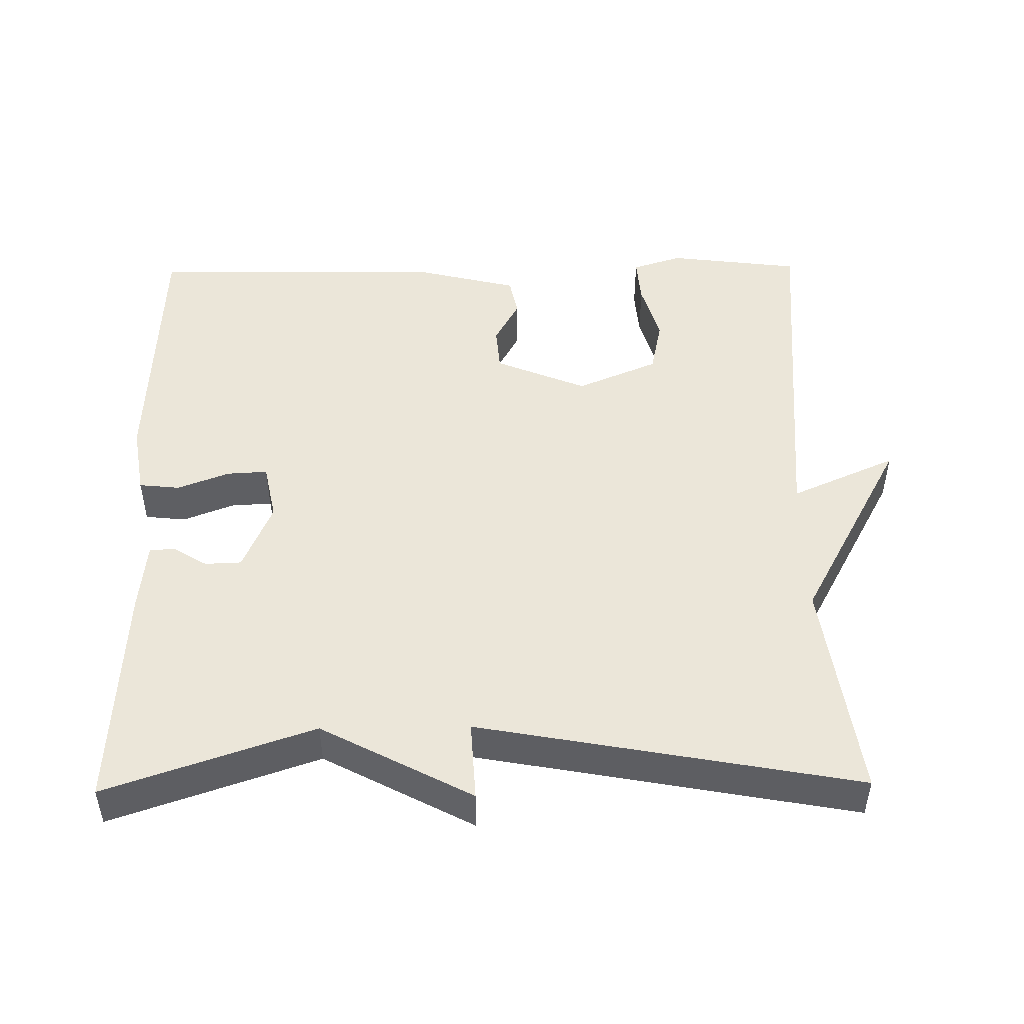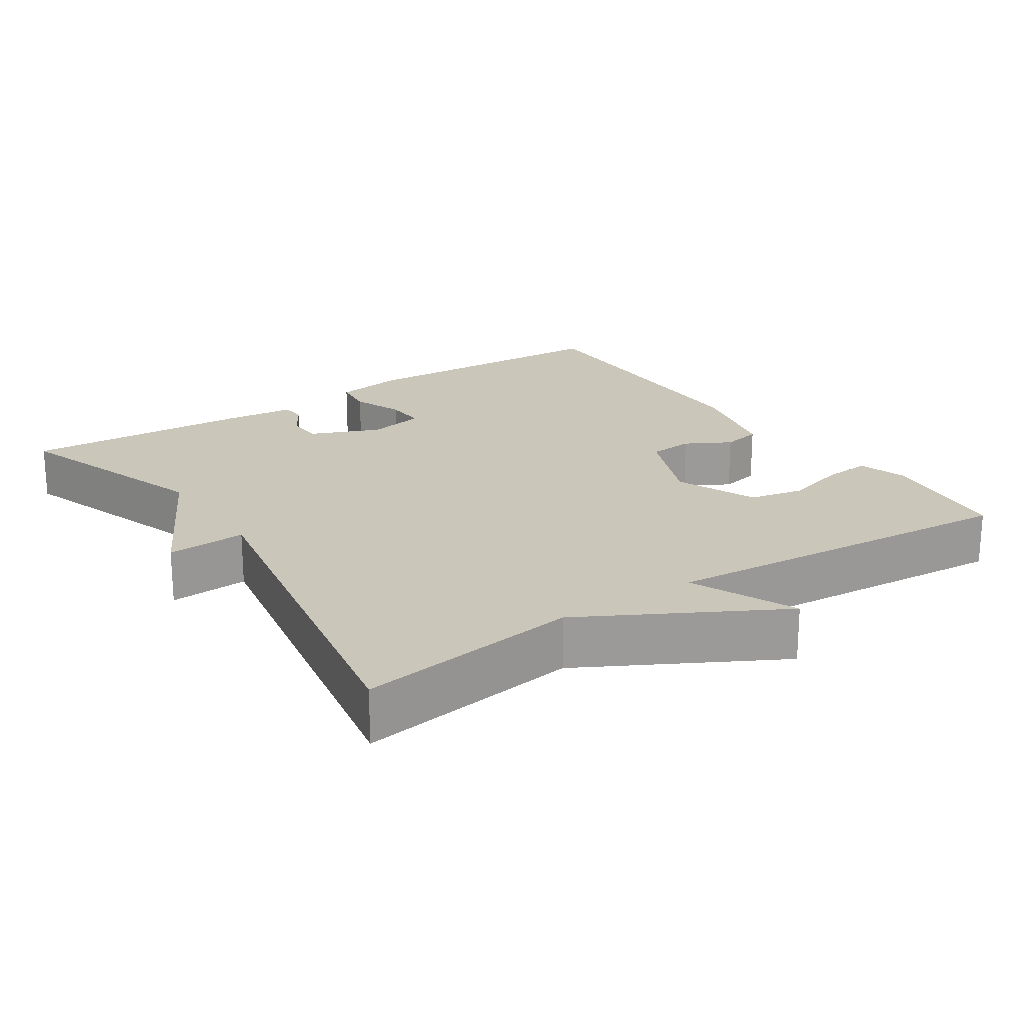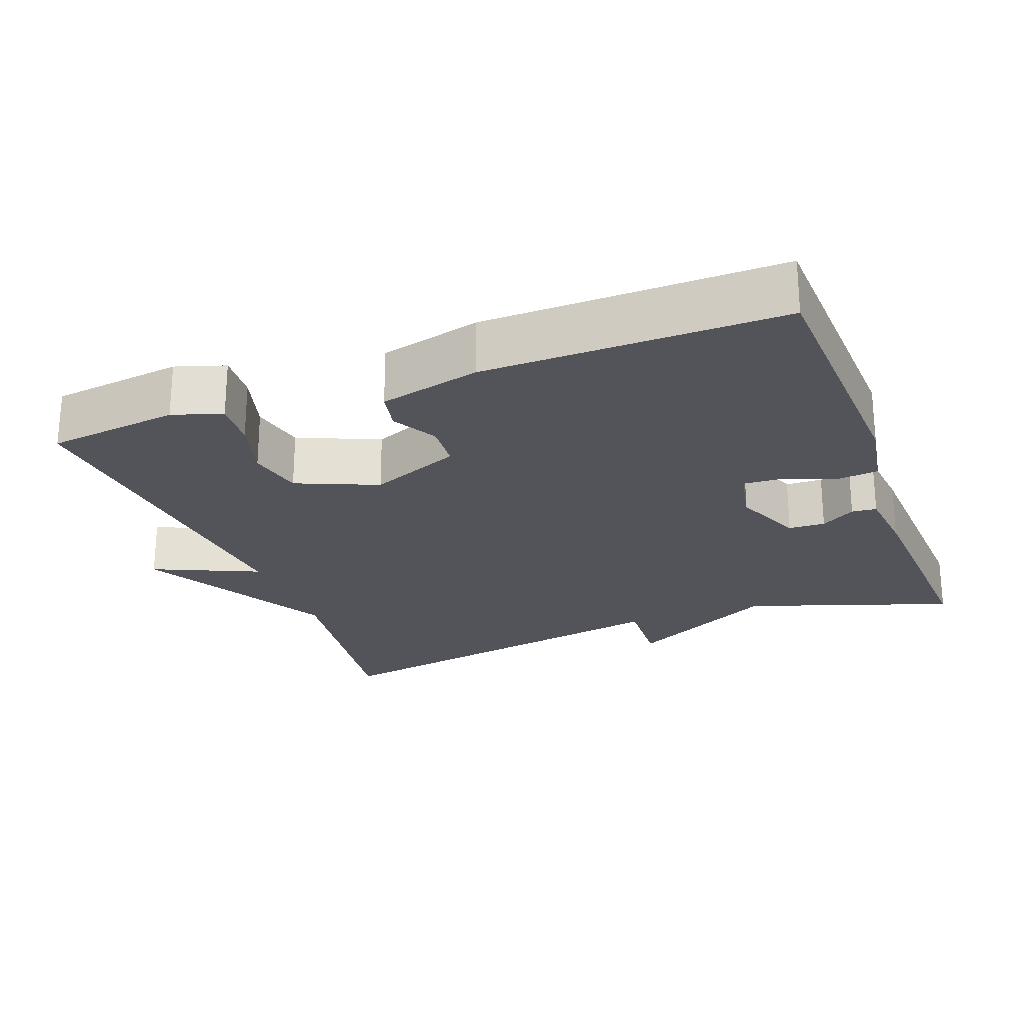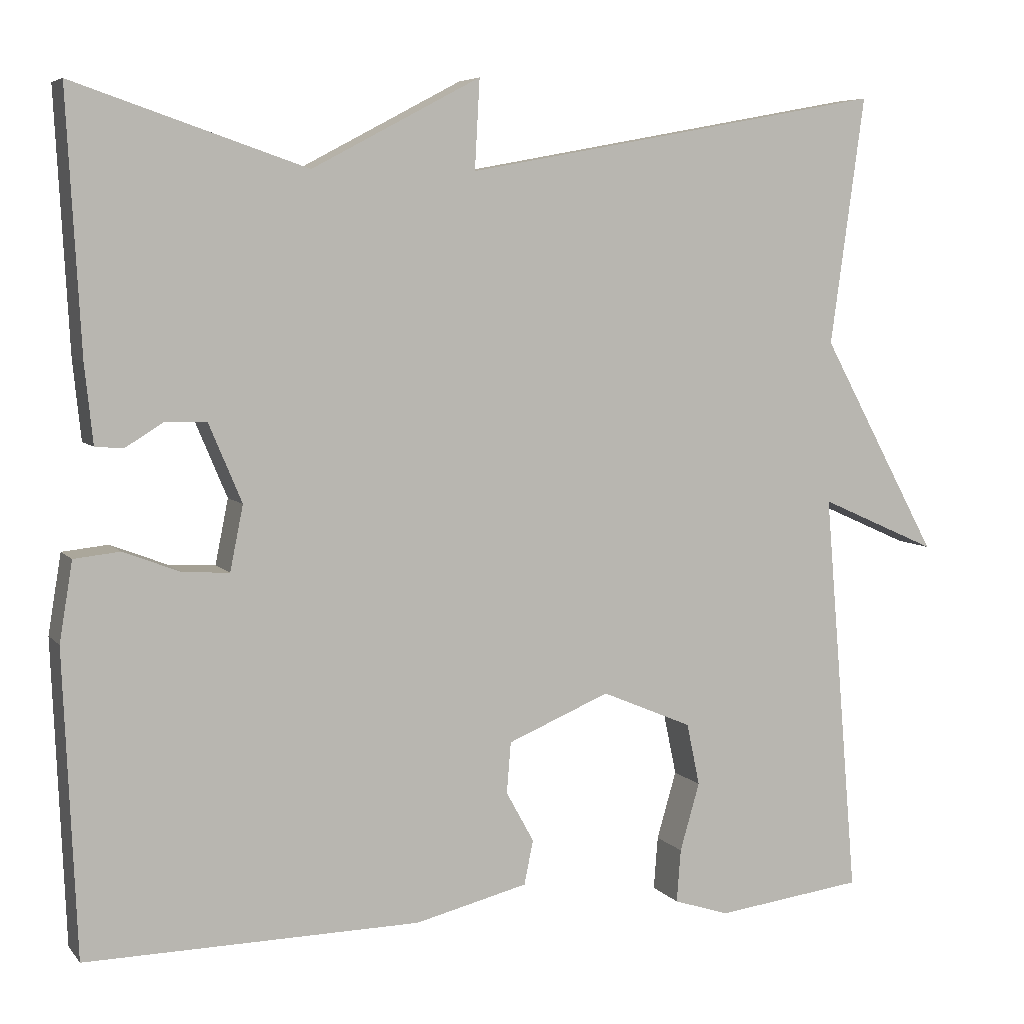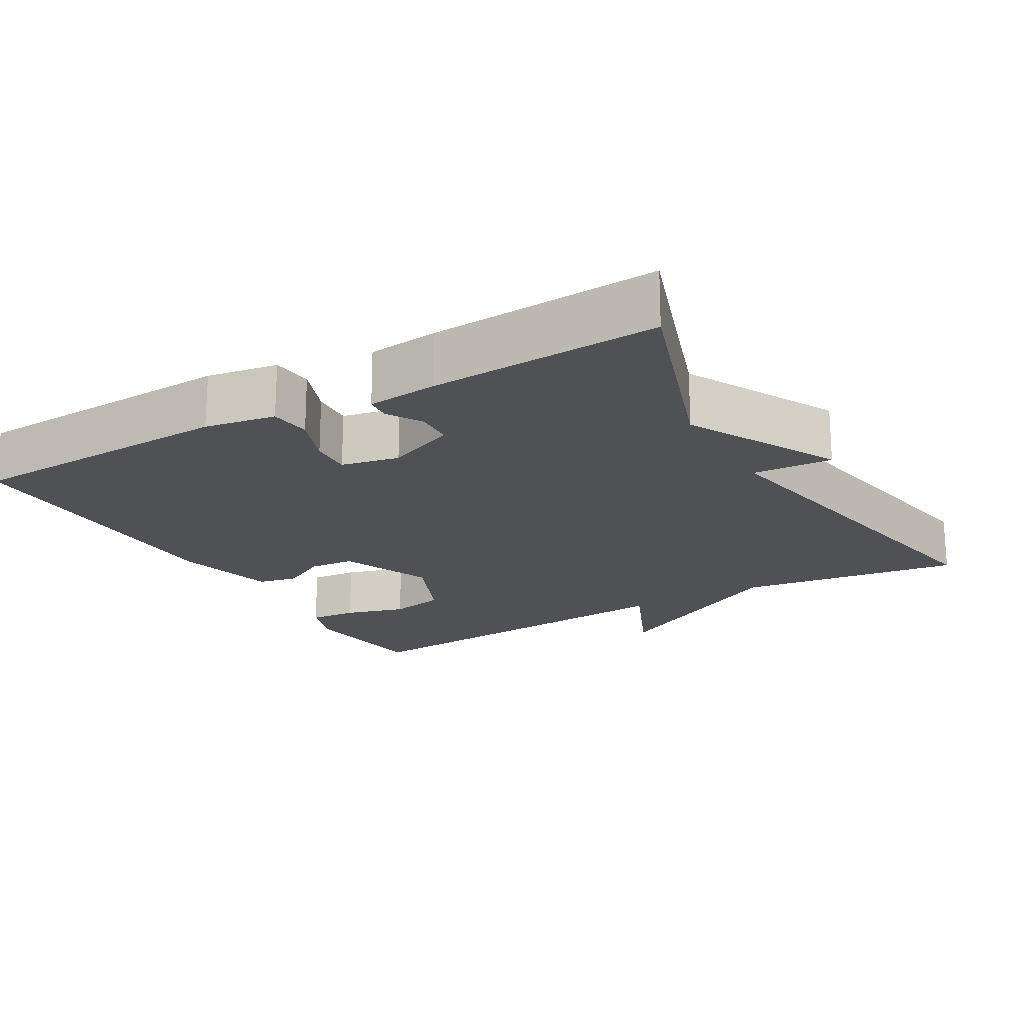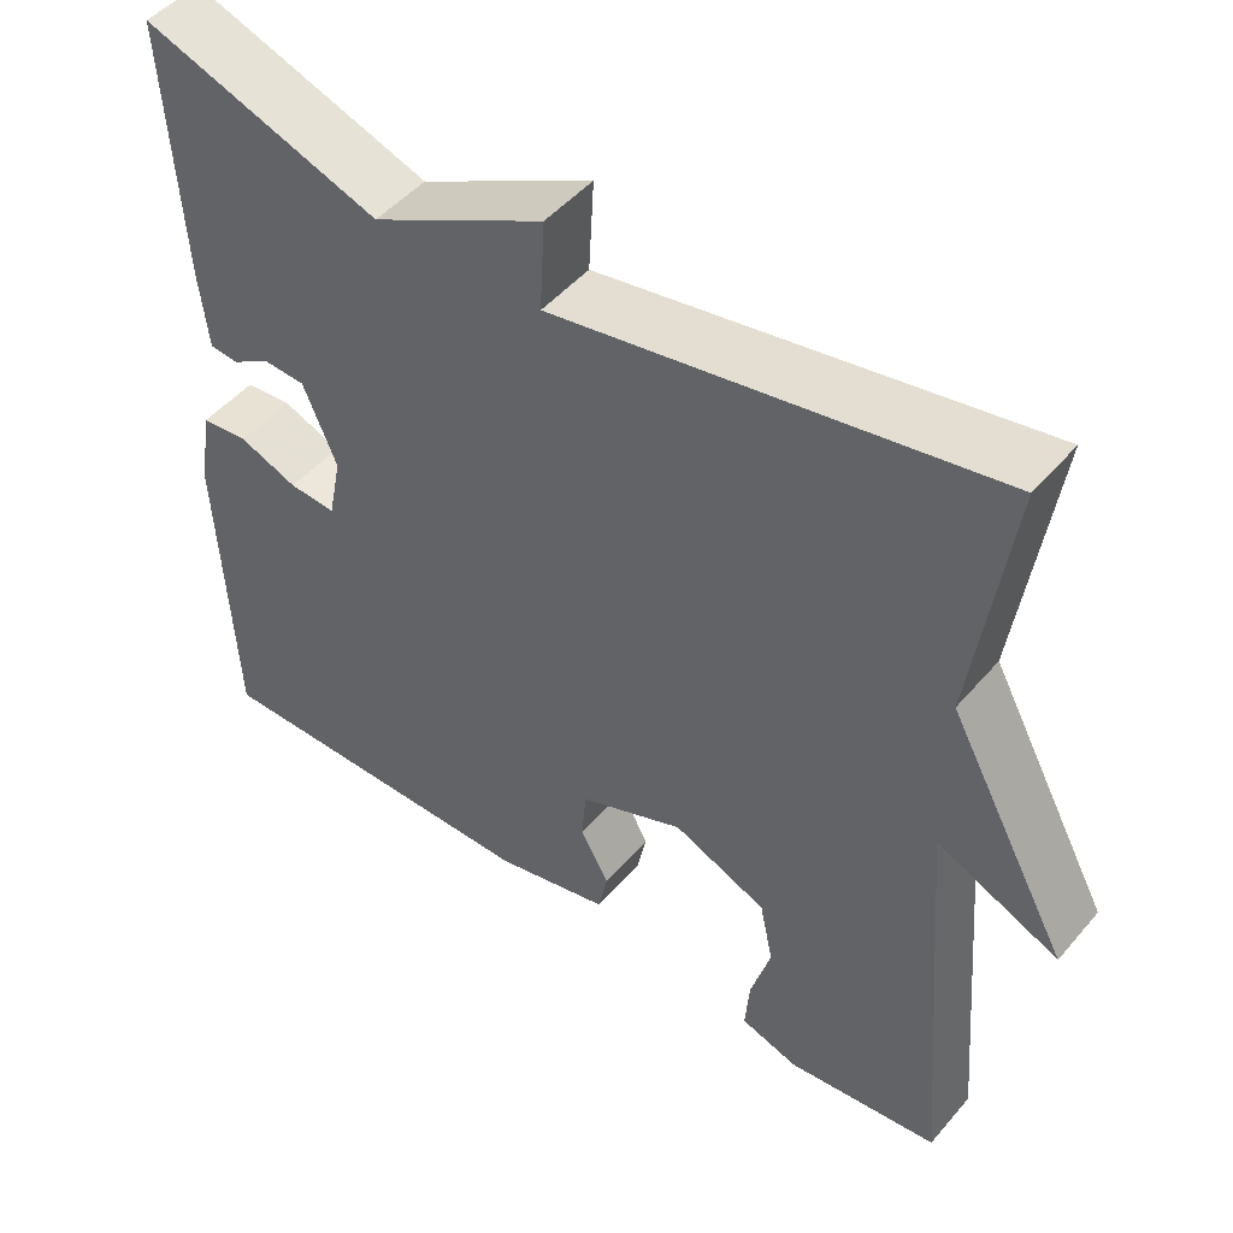
<metadata>
{"format":"obj","ext":"obj","renderer":"f3d","projection":"perspective","resolution":1024,"background":"white","views":[{"elev":48.4,"azim":-0.8,"up":"+Y"},{"elev":21.1,"azim":56.2,"up":"+Y"},{"elev":-23.8,"azim":-159.5,"up":"+Y"},{"elev":6.1,"azim":-20.9,"up":"+Z"},{"elev":-19.5,"azim":-60.1,"up":"+Y"},{"elev":48.6,"azim":38.5,"up":"+Z"}]}
</metadata>
<code>
v -0.5 0.07 -0.5
v -0.516 0.07 -0.131
v -0.5 0.07 -0.034
v -0.444 0.07 -0.028
v -0.374 0.07 -0.055
v -0.318 0.07 -0.058
v -0.302 0.07 0.021
v -0.342 0.07 0.116
v -0.392 0.07 0.118
v -0.439 0.07 0.089
v -0.473 0.07 0.092
v -0.483 0.07 0.188
v -0.5 0.07 0.5
v -0.217 0.07 0.404
v -0.011 0.07 0.513
v -0.017 0.07 0.404
v 0.5 0.07 0.5
v 0.458 0.07 0.196
v 0.602 0.07 -0.068
v 0.458 0.07 -0.004
v 0.5 0.07 -0.5
v 0.319 0.07 -0.523
v 0.251 0.07 -0.501
v 0.256 0.07 -0.436
v 0.28 0.07 -0.353
v 0.264 0.07 -0.277
v 0.153 0.07 -0.23
v 0.028 0.07 -0.282
v 0.023 0.07 -0.344
v 0.057 0.07 -0.406
v 0.046 0.07 -0.46
v -0.092 0.07 -0.494
v -0.5 0 -0.5
v -0.516 0 -0.131
v -0.5 0 -0.034
v -0.444 0 -0.028
v -0.374 0 -0.055
v -0.318 0 -0.058
v -0.302 0 0.021
v -0.342 0 0.116
v -0.392 0 0.118
v -0.439 0 0.089
v -0.473 0 0.092
v -0.483 0 0.188
v -0.5 0 0.5
v -0.217 0 0.404
v -0.011 0 0.513
v -0.017 0 0.404
v 0.5 0 0.5
v 0.458 0 0.196
v 0.602 0 -0.068
v 0.458 0 -0.004
v 0.5 0 -0.5
v 0.319 0 -0.523
v 0.251 0 -0.501
v 0.256 0 -0.436
v 0.28 0 -0.353
v 0.264 0 -0.277
v 0.153 0 -0.23
v 0.028 0 -0.282
v 0.023 0 -0.344
v 0.057 0 -0.406
v 0.046 0 -0.46
v -0.092 0 -0.494
f 3 4 5
f 2 3 5
f 1 2 5
f 32 1 5
f 31 32 5
f 30 31 5
f 29 30 5
f 28 29 5 6
f 27 28 6 7
f 26 27 7 8
f 23 24 25
f 22 23 25
f 21 22 25
f 20 21 25
f 20 25 26
f 18 19 20
f 18 20 26 8
f 18 8 9
f 17 18 9
f 16 17 9
f 10 11 12
f 9 10 12
f 16 9 12
f 15 16 12
f 14 15 12
f 12 13 14
f 37 36 35
f 37 35 34
f 37 34 33
f 37 33 64
f 37 64 63
f 37 63 62
f 37 62 61
f 38 37 61 60
f 39 38 60 59
f 40 39 59 58
f 57 56 55
f 57 55 54
f 57 54 53
f 57 53 52
f 58 57 52
f 52 51 50
f 40 58 52 50
f 41 40 50
f 41 50 49
f 41 49 48
f 44 43 42
f 44 42 41
f 44 41 48
f 44 48 47
f 44 47 46
f 46 45 44
f 1 33 34 2
f 2 34 35 3
f 3 35 36 4
f 4 36 37 5
f 5 37 38 6
f 6 38 39 7
f 7 39 40 8
f 8 40 41 9
f 9 41 42 10
f 10 42 43 11
f 11 43 44 12
f 12 44 45 13
f 13 45 46 14
f 14 46 47 15
f 15 47 48 16
f 16 48 49 17
f 17 49 50 18
f 18 50 51 19
f 19 51 52 20
f 20 52 53 21
f 21 53 54 22
f 22 54 55 23
f 23 55 56 24
f 24 56 57 25
f 25 57 58 26
f 26 58 59 27
f 27 59 60 28
f 28 60 61 29
f 29 61 62 30
f 30 62 63 31
f 31 63 64 32
f 32 64 33 1

</code>
